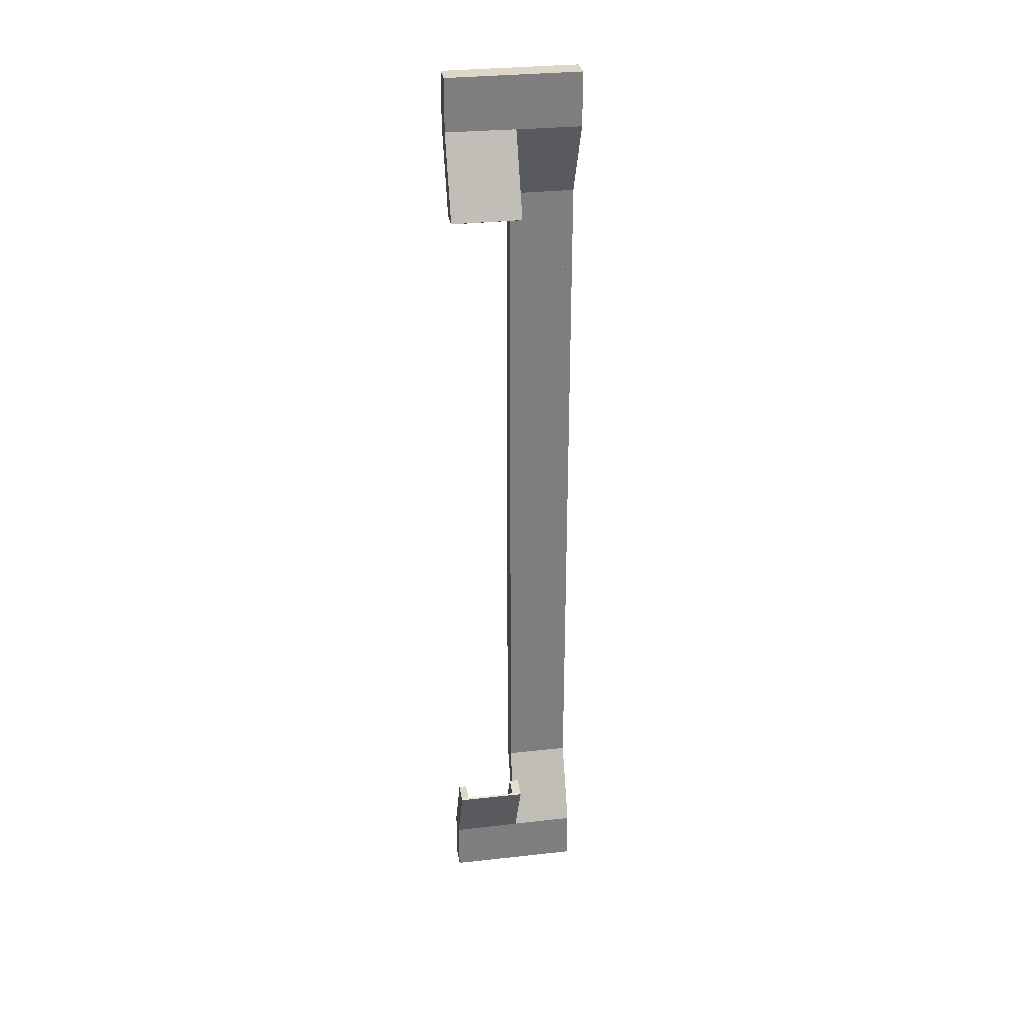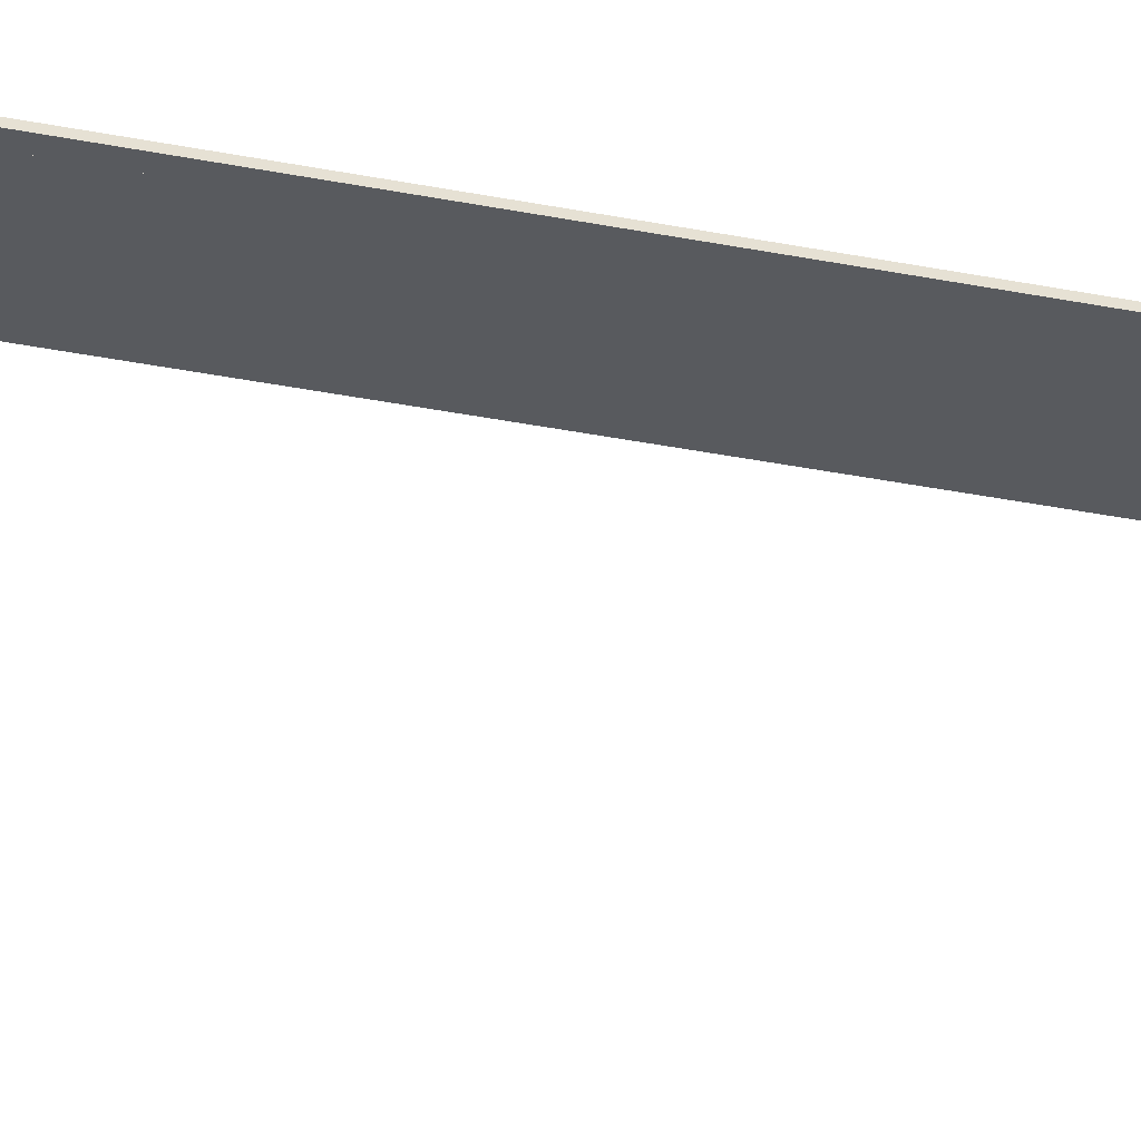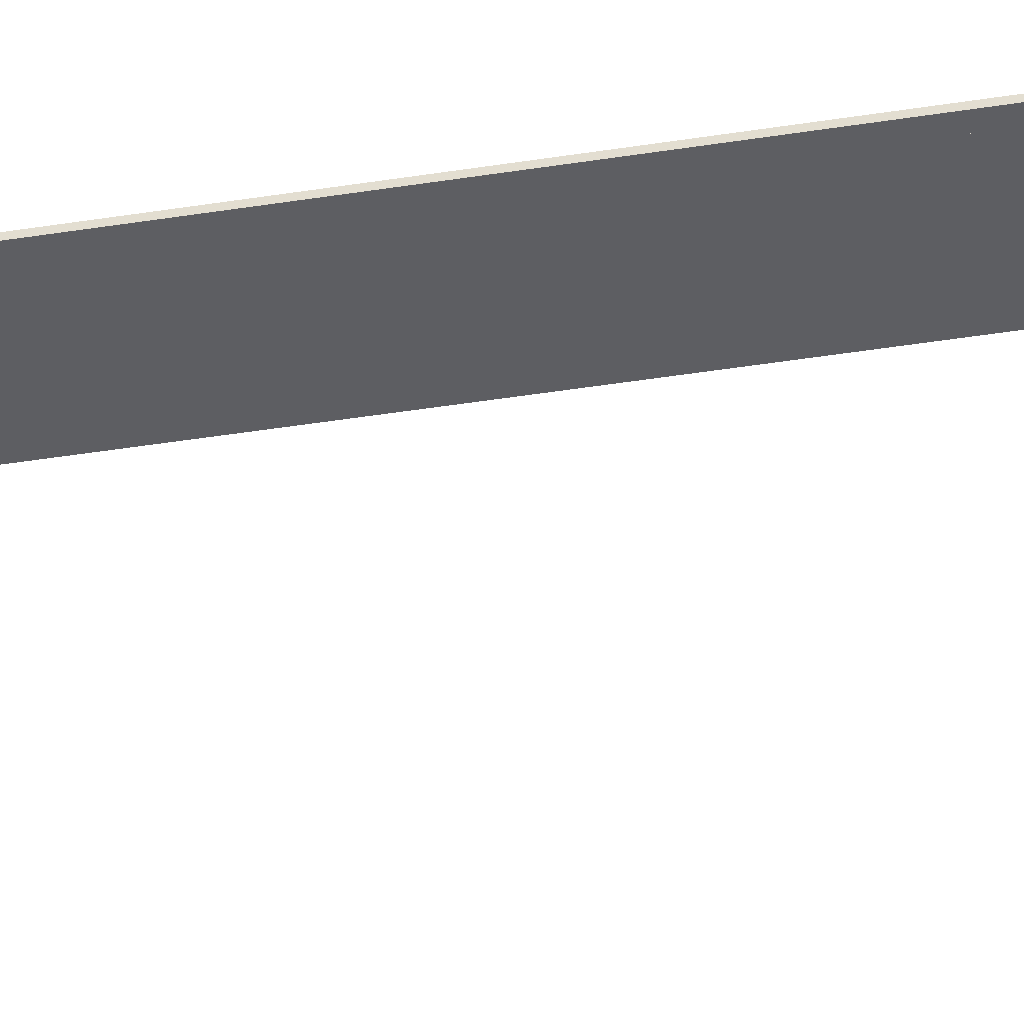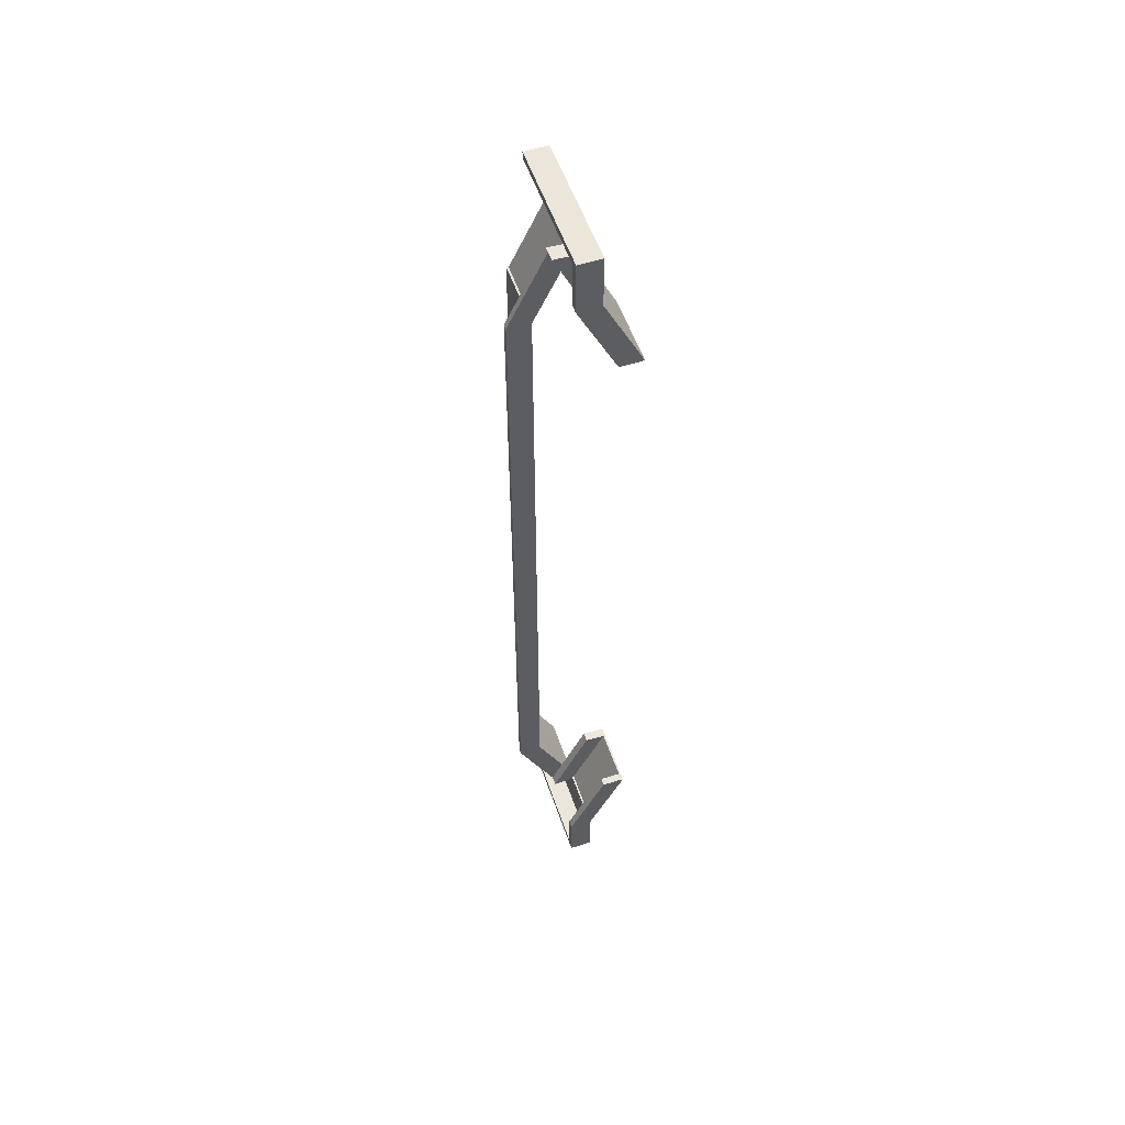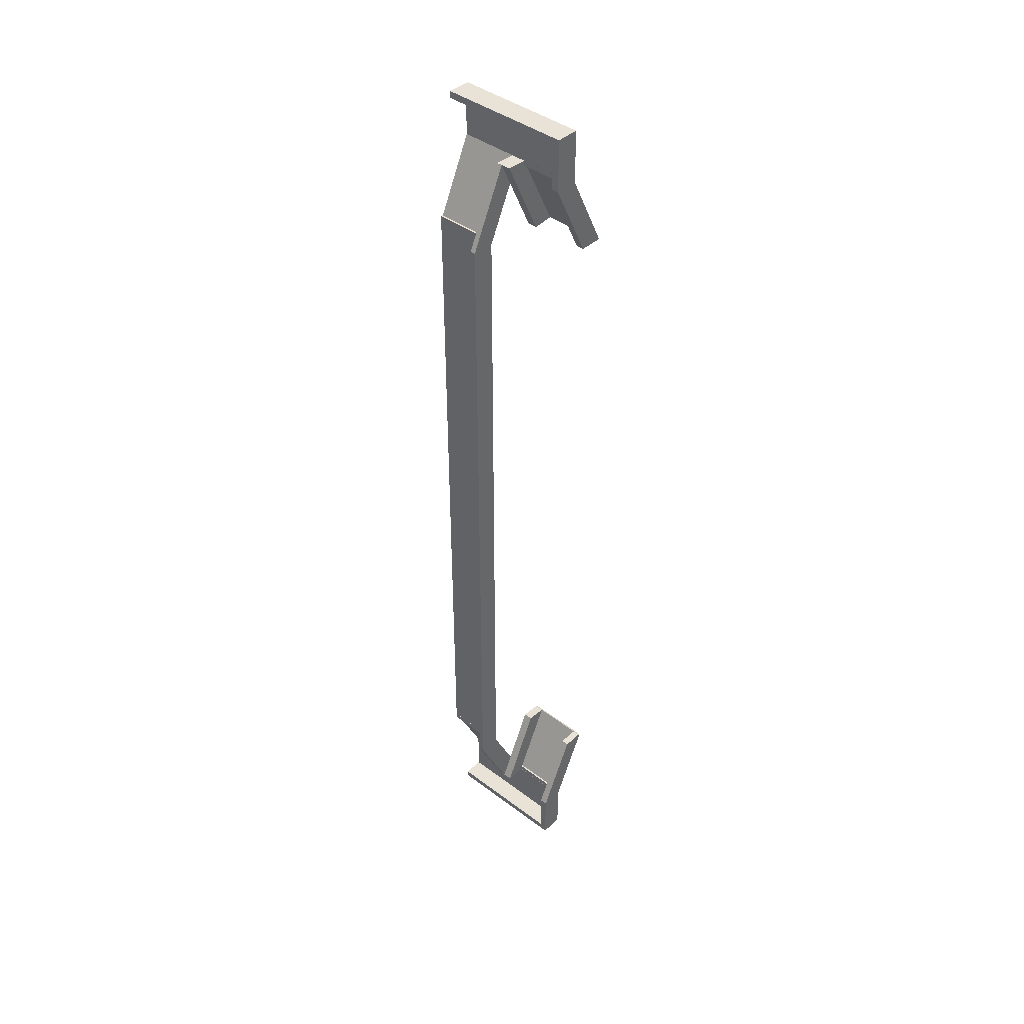
<metadata>
{"format":"obj","ext":"obj","renderer":"f3d","projection":"perspective","resolution":1024,"background":"white","views":[{"elev":30.9,"azim":-9.0,"up":"+Z"},{"elev":-30.9,"azim":73.3,"up":"+Y"},{"elev":-39.3,"azim":101.6,"up":"+Y"},{"elev":54.6,"azim":-108.7,"up":"+Z"},{"elev":41.7,"azim":-137.7,"up":"+Z"}]}
</metadata>
<code>
o ladder
v -0.03682 -0.2162 10.56
v -0.03682 -1.14 8.654
v -1.721 -0.2162 10.56
v -1.721 -1.14 8.654
v -0.03682 -0.2162 11.86
v -1.721 -0.2162 11.86
v 1.524 -0.2162 10.56
v 1.524 -0.2162 11.86
v -0.03682 0.706 8.649
v 1.524 0.7047 8.651
v -0.03682 -0.27 10.56
v -0.03682 -1.188 8.677
v -1.721 -0.2686 10.58
v -1.721 -1.188 8.677
v -0.03682 -0.27 11.86
v -1.721 -0.27 11.86
v 1.524 -0.2686 10.55
v 1.524 -0.27 11.86
v -0.03682 0.6535 8.651
v 1.524 0.6535 8.651
v -1.533 -0.2162 10.56
v -0.2646 -0.2162 10.56
v -0.2646 -1.14 8.654
v -1.533 -1.14 8.654
v -1.533 -0.2162 11.86
v -0.2646 -0.2162 11.86
v -1.533 -0.2688 10.58
v -0.2646 -0.2698 10.57
v -0.2646 -1.188 8.677
v -1.533 -1.188 8.677
v -1.533 -0.27 11.86
v -0.2646 -0.27 11.86
v -1.721 -0.2162 11.69
v -0.03682 -0.2162 11.69
v 1.524 -0.2162 11.69
v -1.721 -0.2698 11.69
v -0.03682 -0.27 11.69
v 1.524 -0.2698 11.68
v -0.2646 -0.27 11.69
v -1.533 -0.2698 11.69
v -0.2646 -0.2162 11.69
v -1.533 -0.2162 11.69
v 1.362 -0.2162 10.56
v 0.09342 -0.2162 10.56
v 0.09342 -0.2162 11.86
v 1.362 -0.2162 11.86
v 1.362 0.7044 8.652
v 0.09342 0.7047 8.651
v 1.362 -0.2691 10.56
v 0.09342 -0.2695 10.56
v 0.09342 -0.27 11.86
v 1.362 -0.27 11.86
v 1.362 0.6535 8.651
v 0.09342 0.6535 8.651
v 1.362 -0.2698 11.69
v 0.09342 -0.2699 11.69
v 0.09342 -0.2162 11.69
v 1.362 -0.2162 11.69
v -0.03682 0.2913 10.59
v -0.03682 -0.6393 8.612
v -1.533 -0.6298 8.654
v -1.721 -0.6298 8.654
v -1.721 0.2937 10.56
v -1.721 0.2937 11.69
v -1.721 0.2937 11.86
v 1.524 0.2937 11.69
v 0.09342 0.2913 10.59
v 1.362 0.2937 11.86
v 1.524 0.2937 11.86
v 0.09342 1.213 8.67
v -0.03682 1.213 8.67
v -1.533 0.2937 10.56
v -1.533 0.2937 11.86
v -0.2646 0.2937 11.86
v -0.2646 0.2937 11.69
v -1.533 0.2937 11.69
v -0.2646 -0.6393 8.612
v -0.2646 0.2843 10.59
v -0.03682 0.2937 11.86
v -0.03682 0.2937 11.69
v 1.362 0.2937 11.69
v 0.09342 0.2937 11.86
v 0.09342 0.2937 11.69
v 0.9552 -0.2162 10.56
v 0.9552 -0.2162 11.86
v 0.9552 0.7044 8.652
v 0.9552 -0.2692 10.56
v 0.9552 -0.27 11.86
v 0.9552 0.6535 8.651
v 0.9552 -0.2699 11.69
v 0.9552 -0.2162 11.69
v 0.9552 0.2937 11.86
v 0.9552 0.2937 11.69
v -1.537 -0.2199 10.44
v -1.537 -0.2659 10.44
v -0.2435 -0.2199 10.44
v -0.2435 -0.2659 10.44
v -1.537 -0.2184 10.56
v -1.537 -0.2605 10.56
v -0.2435 -0.2184 10.56
v -0.2435 -0.2605 10.56
v -0.03682 0.706 -2.3e-05
v 1.524 0.7047 -2.3e-05
v -0.03682 0.6535 -2.3e-05
v 1.524 0.6535 -2.3e-05
v 1.362 0.7044 -2.3e-05
v 0.09342 0.7047 -2.3e-05
v 1.362 0.6535 -2.3e-05
v 0.09342 0.6535 -2.3e-05
v 0.09342 1.213 -2.3e-05
v -0.03682 1.213 -2.3e-05
v 0.9552 0.7044 -2.3e-05
v 0.9552 0.6535 -2.3e-05
v -0.03682 -0.2162 -10.56
v -0.03682 -1.14 -8.654
v -1.721 -0.2162 -10.56
v -1.721 -1.14 -8.654
v -0.03682 -0.2162 -11.86
v -1.721 -0.2162 -11.86
v 1.524 -0.2162 -10.56
v 1.524 -0.2162 -11.86
v -0.03682 0.706 -8.649
v 1.524 0.7047 -8.651
v -0.03682 -0.27 -10.56
v -0.03682 -1.188 -8.677
v -1.721 -0.2686 -10.58
v -1.721 -1.188 -8.677
v -0.03682 -0.27 -11.86
v -1.721 -0.27 -11.86
v 1.524 -0.2686 -10.55
v 1.524 -0.27 -11.86
v -0.03682 0.6535 -8.651
v 1.524 0.6535 -8.651
v -1.533 -0.2162 -10.56
v -0.2646 -0.2162 -10.56
v -0.2646 -1.14 -8.654
v -1.533 -1.14 -8.654
v -1.533 -0.2162 -11.86
v -0.2646 -0.2162 -11.86
v -1.533 -0.2688 -10.58
v -0.2646 -0.2698 -10.57
v -0.2646 -1.188 -8.677
v -1.533 -1.188 -8.677
v -1.533 -0.27 -11.86
v -0.2646 -0.27 -11.86
v -1.721 -0.2162 -11.69
v -0.03682 -0.2162 -11.69
v 1.524 -0.2162 -11.69
v -1.721 -0.2697 -11.69
v -0.03682 -0.27 -11.69
v 1.524 -0.2697 -11.68
v -0.2646 -0.27 -11.69
v -1.533 -0.2698 -11.69
v -0.2646 -0.2162 -11.69
v -1.533 -0.2162 -11.69
v 1.362 -0.2162 -10.56
v 0.09342 -0.2162 -10.56
v 0.09342 -0.2162 -11.86
v 1.362 -0.2162 -11.86
v 1.362 0.7044 -8.652
v 0.09342 0.7047 -8.651
v 1.362 -0.2691 -10.56
v 0.09342 -0.2695 -10.56
v 0.09342 -0.27 -11.86
v 1.362 -0.27 -11.86
v 1.362 0.6535 -8.651
v 0.09342 0.6535 -8.651
v 1.362 -0.2698 -11.69
v 0.09342 -0.2699 -11.69
v 0.09342 -0.2162 -11.69
v 1.362 -0.2162 -11.69
v -0.03682 0.2913 -10.59
v -0.03682 -0.6393 -8.613
v -1.533 -0.6298 -8.654
v -1.721 -0.6298 -8.654
v -1.721 0.2937 -10.56
v -1.721 0.2937 -11.69
v -1.721 0.2937 -11.86
v 1.524 0.2937 -11.69
v 0.09342 0.2913 -10.59
v 1.362 0.2937 -11.86
v 1.524 0.2937 -11.86
v 0.09342 1.213 -8.67
v -0.03682 1.213 -8.67
v -1.533 0.2937 -10.56
v -1.533 0.2937 -11.86
v -0.2646 0.2937 -11.86
v -0.2646 0.2937 -11.69
v -1.533 0.2937 -11.69
v -0.2646 -0.6393 -8.613
v -0.2646 0.2843 -10.59
v -0.03682 0.2937 -11.86
v -0.03682 0.2937 -11.69
v 1.362 0.2937 -11.69
v 0.09342 0.2937 -11.86
v 0.09342 0.2937 -11.69
v 0.9552 -0.2162 -10.56
v 0.9552 -0.2162 -11.86
v 0.9552 0.7044 -8.652
v 0.9552 -0.2692 -10.56
v 0.9552 -0.27 -11.86
v 0.9552 0.6535 -8.651
v 0.9552 -0.2699 -11.69
v 0.9552 -0.2162 -11.69
v 0.9552 0.2937 -11.86
v 0.9552 0.2937 -11.69
v -1.537 -0.2199 -10.44
v -1.537 -0.2659 -10.44
v -0.2435 -0.2199 -10.44
v -0.2435 -0.2659 -10.44
v -1.537 -0.2184 -10.56
v -1.537 -0.2604 -10.56
v -0.2435 -0.2184 -10.56
v -0.2435 -0.2604 -10.56
v 1.524 0.7032 8.79
v 1.524 0.6571 8.79
v 0.08372 0.7032 8.79
v 0.08372 0.6571 8.79
v 1.524 0.7046 8.652
v 1.524 0.6626 8.652
v 0.08372 0.7046 8.652
v 0.08372 0.6626 8.652
v 1.529 0.7039 -8.789
v 1.529 0.6579 -8.789
v 0.08372 0.7039 -8.789
v 0.08372 0.6579 -8.789
v 1.529 0.7054 -8.651
v 1.529 0.6634 -8.651
v 0.08372 0.7054 -8.651
v 0.08372 0.6634 -8.651
f 34 41 75 80
f 91 57 83 93
f 41 42 76 75
f 27 13 14 30
f 40 31 16 36
f 55 38 18 52
f 49 53 20 17
f 2 1 11 12
f 3 4 14 13
f 25 6 16 31
f 33 3 13 36
f 35 8 18 38
f 45 5 15 51
f 1 9 19 11
f 10 7 17 20
f 23 2 12 29
f 26 25 31 32
f 4 24 30 14
f 24 23 29 30
f 5 26 32 15
f 39 32 31 40
f 37 15 32 39
f 28 27 30 29
f 11 28 29 12
f 57 34 80 83
f 42 21 72 76
f 22 23 24 21
f 22 21 42 41
f 25 26 74 73
f 28 39 40 27
f 1 22 41 34
f 7 35 38 17
f 6 33 36 16
f 49 17 38 55
f 27 40 36 13
f 2 23 77 60
f 33 6 65 64
f 1 34 57 44
f 84 91 58 43
f 11 50 56 37
f 87 49 55 90
f 8 46 52 18
f 85 45 51 88
f 11 19 54 50
f 87 89 53 49
f 37 56 51 15
f 90 55 52 88
f 6 25 73 65
f 85 46 68 92
f 84 43 47 86
f 4 3 63 62
f 5 45 82 79
f 11 37 39 28
f 72 61 62 63
f 76 64 65 73
f 81 68 69 66
f 53 49 43 47
f 75 76 73 74
f 80 75 74 79
f 59 60 77 78
f 72 63 64 76
f 59 67 70 71
f 80 79 82 83
f 93 92 68 81
f 1 44 67 59
f 23 22 78 77
f 46 8 69 68
f 21 24 61 72
f 3 33 64 63
f 44 48 70 67
f 9 1 59 71
f 8 35 66 69
f 22 1 59 78
f 1 2 60 59
f 26 5 79 74
f 24 4 62 61
f 83 82 92 93
f 44 84 86 48
f 45 85 92 82
f 56 90 88 51
f 50 54 89 87
f 46 85 88 52
f 50 87 90 56
f 44 57 91 84
f 58 91 93 81
f 94 96 97 95
f 96 100 101 97
f 100 98 99 101
f 98 94 95 99
f 96 94 98 100
f 101 99 95 97
f 7 10 47 43
f 7 43 58 35
f 81 66 35 58
f 53 89 113 108
f 9 71 111 102
f 54 19 104 109
f 54 48 107 109
f 53 47 106 108
f 71 70 110 111
f 47 10 103 106
f 86 47 106 112
f 19 9 102 104
f 20 53 108 105
f 70 48 107 110
f 10 20 105 103
f 89 54 109 113
f 48 86 112 107
f 147 193 188 154
f 204 206 196 170
f 154 188 189 155
f 140 143 127 126
f 153 149 129 144
f 168 165 131 151
f 162 130 133 166
f 115 125 124 114
f 116 126 127 117
f 138 144 129 119
f 146 149 126 116
f 148 151 131 121
f 158 164 128 118
f 114 124 132 122
f 123 133 130 120
f 136 142 125 115
f 139 145 144 138
f 117 127 143 137
f 137 143 142 136
f 118 128 145 139
f 152 153 144 145
f 150 152 145 128
f 141 142 143 140
f 124 125 142 141
f 170 196 193 147
f 155 189 185 134
f 135 134 137 136
f 135 154 155 134
f 138 186 187 139
f 141 140 153 152
f 114 147 154 135
f 120 130 151 148
f 119 129 149 146
f 162 168 151 130
f 140 126 149 153
f 115 173 190 136
f 146 177 178 119
f 114 157 170 147
f 197 156 171 204
f 124 150 169 163
f 200 203 168 162
f 121 131 165 159
f 198 201 164 158
f 124 163 167 132
f 200 162 166 202
f 150 128 164 169
f 203 201 165 168
f 119 178 186 138
f 198 205 181 159
f 197 199 160 156
f 117 175 176 116
f 118 192 195 158
f 124 141 152 150
f 185 176 175 174
f 189 186 178 177
f 194 179 182 181
f 166 160 156 162
f 188 187 186 189
f 193 192 187 188
f 172 191 190 173
f 185 189 177 176
f 172 184 183 180
f 193 196 195 192
f 206 194 181 205
f 114 172 180 157
f 136 190 191 135
f 159 181 182 121
f 134 185 174 137
f 116 176 177 146
f 157 180 183 161
f 122 184 172 114
f 121 182 179 148
f 135 191 172 114
f 114 172 173 115
f 139 187 192 118
f 137 174 175 117
f 196 206 205 195
f 157 161 199 197
f 158 195 205 198
f 169 164 201 203
f 163 200 202 167
f 159 165 201 198
f 163 169 203 200
f 157 197 204 170
f 171 194 206 204
f 207 208 210 209
f 209 210 214 213
f 213 214 212 211
f 211 212 208 207
f 209 213 211 207
f 214 210 208 212
f 120 156 160 123
f 120 148 171 156
f 194 171 148 179
f 166 108 113 202
f 122 102 111 184
f 167 109 104 132
f 167 109 107 161
f 166 108 106 160
f 184 111 110 183
f 160 106 103 123
f 199 112 106 160
f 132 104 102 122
f 133 105 108 166
f 183 110 107 161
f 123 103 105 133
f 202 113 109 167
f 161 107 112 199
f 215 217 218 216
f 217 221 222 218
f 221 219 220 222
f 219 215 216 220
f 217 215 219 221
f 222 220 216 218
f 223 224 226 225
f 225 226 230 229
f 229 230 228 227
f 227 228 224 223
f 225 229 227 223
f 230 226 224 228

</code>
